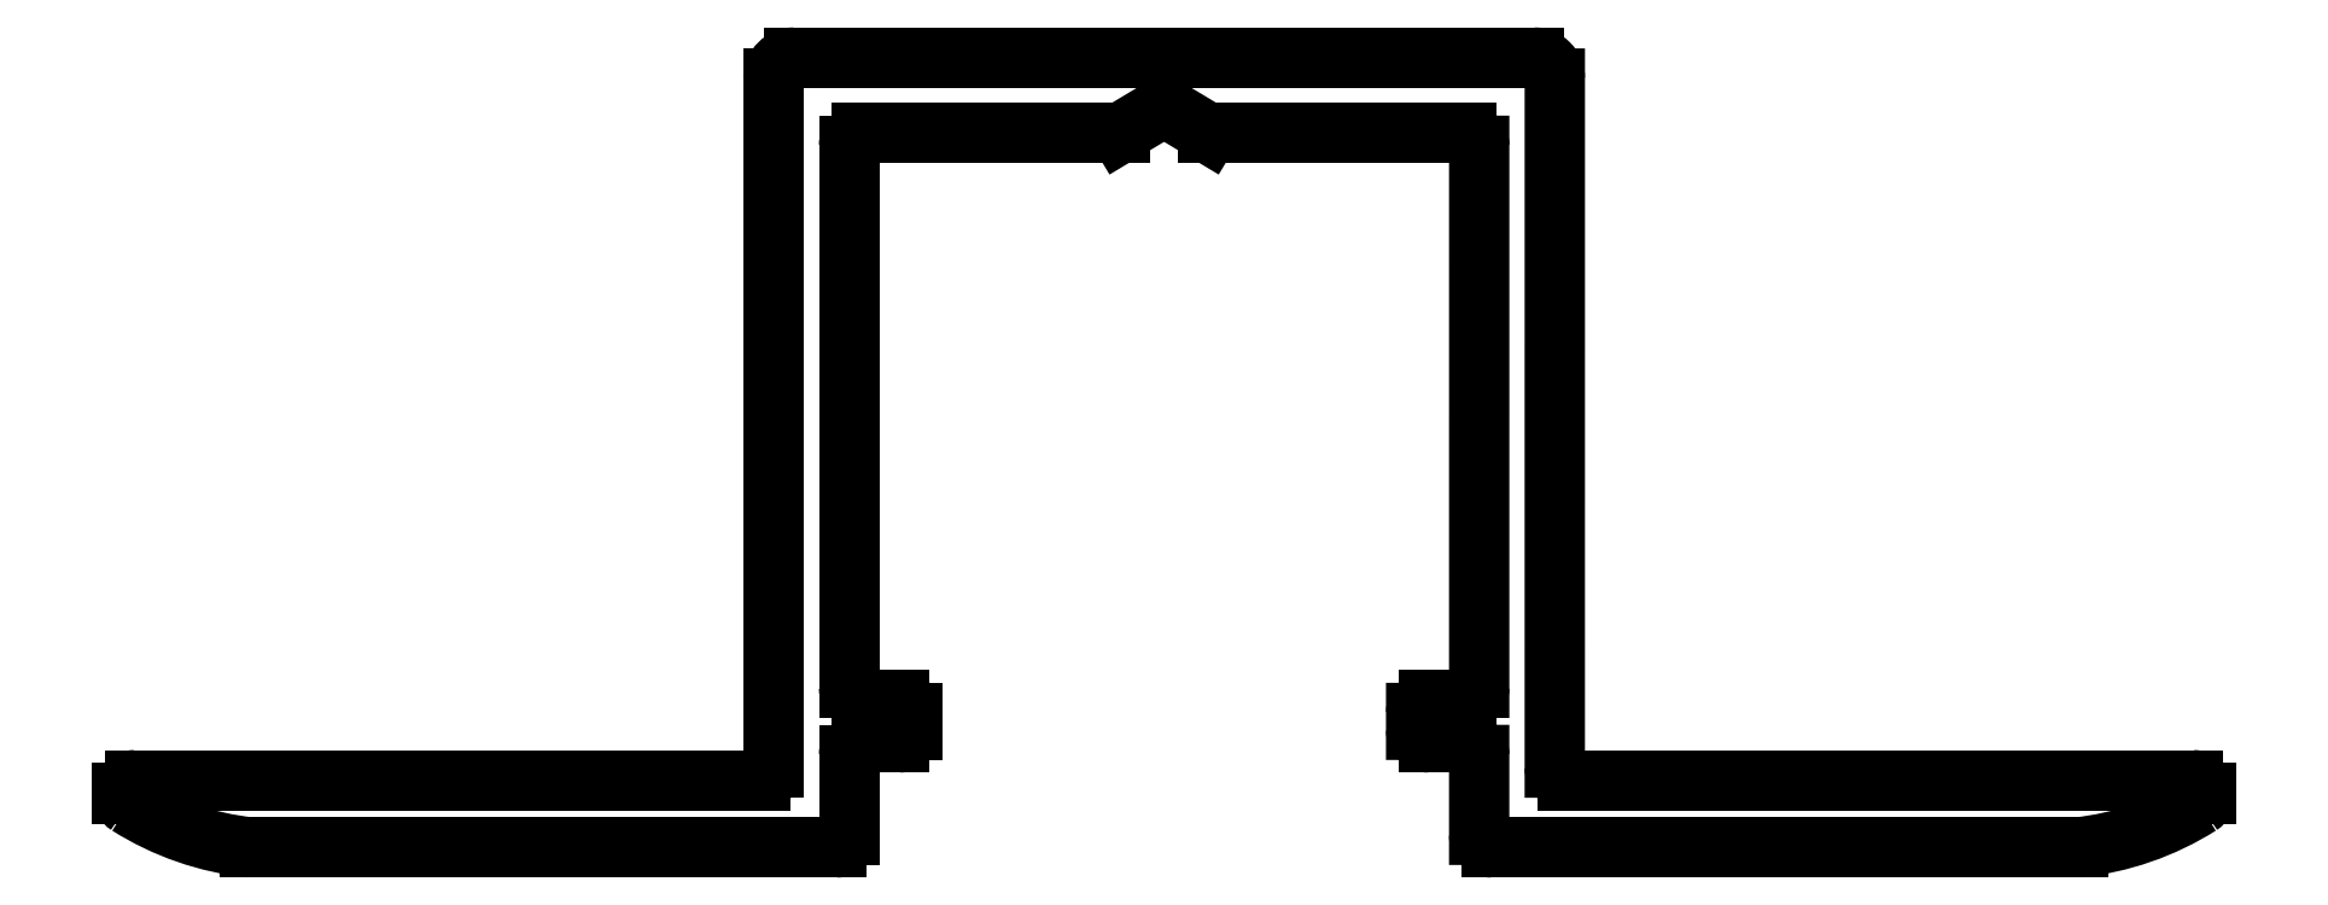
<metadata>
{"format":"dxf","ext":"dxf","renderer":"ezdxf+matplotlib","layout":"modelspace","background":"white","min_lineweight":24,"dpi":150}
</metadata>
<code>
0
SECTION
2
ENTITIES
0
LINE
8
0
10
842.4
20
491.2
30
0
11
824.8
21
491.2
31
0
0
ARC
8
0
10
824.8
20
490.7
30
0
40
0.5
50
90
51
180
0
ARC
8
0
10
842.4
20
490.7
30
0
40
0.5
50
360
51
90
0
LINE
8
0
10
824.3
20
490.7
30
0
11
824.3
21
474.3
31
0
0
LINE
8
0
10
842.9
20
474.3
30
0
11
842.9
21
490.7
31
0
0
ARC
8
0
10
824
20
474.3
30
0
40
0.3
50
270
51
0
0
ARC
8
0
10
843.2
20
474.3
30
0
40
0.3
50
180
51
270
0
LINE
8
0
10
824
20
474
30
0
11
809.1
21
474
31
0
0
LINE
8
0
10
855.3
20
474
30
0
11
843.2
21
474
31
0
0
ARC
8
0
10
809.1
20
473.7
30
0
40
0.3
50
90
51
180
0
LINE
8
0
10
858.1
20
474
30
0
11
855.3
21
474
31
0
0
LINE
8
0
10
808.8
20
473.7
30
0
11
808.8
21
473.6
31
0
0
ARC
8
0
10
858.1
20
473.7
30
0
40
0.3
50
0
51
90
0
ARC
8
0
10
809.1
20
473.6
30
0
40
0.3
50
180
51
237.7
0
LINE
8
0
10
858.4
20
473.6
30
0
11
858.4
21
473.7
31
0
0
ARC
8
0
10
812.5
20
479.1
30
0
40
6.773
50
237.7
51
264
0
ARC
8
0
10
858.1
20
473.6
30
0
40
0.3
50
302.3
51
0
0
LINE
8
0
10
811.8
20
472.4
30
0
11
825.8
21
472.4
31
0
0
ARC
8
0
10
854.6
20
479.1
30
0
40
6.773
50
276
51
302.3
0
ARC
8
0
10
825.8
20
472.7
30
0
40
0.3
50
270
51
0
0
LINE
8
0
10
841.4
20
472.4
30
0
11
855.3
21
472.4
31
0
0
LINE
8
0
10
826.1
20
472.7
30
0
11
826.1
21
474.6
31
0
0
ARC
8
0
10
841.4
20
472.7
30
0
40
0.3
50
180
51
270
0
ARC
8
0
10
826.4
20
474.6
30
0
40
0.3
50
90
51
180
0
LINE
8
0
10
841.1
20
474.6
30
0
11
841.1
21
472.7
31
0
0
LINE
8
0
10
826.4
20
474.9
30
0
11
827.3
21
474.9
31
0
0
ARC
8
0
10
840.8
20
474.6
30
0
40
0.3
50
360
51
90
0
ARC
8
0
10
827.3
20
475.2
30
0
40
0.3
50
270
51
0
0
LINE
8
0
10
839.9
20
474.9
30
0
11
840.8
21
474.9
31
0
0
LINE
8
0
10
827.6
20
475.2
30
0
11
827.6
21
475.6
31
0
0
ARC
8
0
10
839.9
20
475.2
30
0
40
0.3
50
180
51
270
0
ARC
8
0
10
827.3
20
475.6
30
0
40
0.3
50
0
51
90
0
LINE
8
0
10
839.6
20
475.6
30
0
11
839.6
21
475.2
31
0
0
LINE
8
0
10
826.4
20
475.9
30
0
11
827.3
21
475.9
31
0
0
ARC
8
0
10
839.9
20
475.6
30
0
40
0.3
50
90
51
180
0
ARC
8
0
10
826.4
20
476.2
30
0
40
0.3
50
180
51
270
0
LINE
8
0
10
839.9
20
475.9
30
0
11
840.8
21
475.9
31
0
0
LINE
8
0
10
826.1
20
476.2
30
0
11
826.1
21
489.1
31
0
0
ARC
8
0
10
840.8
20
476.2
30
0
40
0.3
50
270
51
360
0
ARC
8
0
10
826.4
20
489.1
30
0
40
0.3
50
90
51
180
0
LINE
8
0
10
841.1
20
489.1
30
0
11
841.1
21
476.2
31
0
0
LINE
8
0
10
826.4
20
489.4
30
0
11
832.5
21
489.4
31
0
0
ARC
8
0
10
840.8
20
489.1
30
0
40
0.3
50
360
51
90
0
LINE
8
0
10
832.5
20
489.4
30
0
11
833.6
21
490
31
0
0
LINE
8
0
10
834.6
20
489.4
30
0
11
840.8
21
489.4
31
0
0
LINE
8
0
10
834.6
20
489.4
30
0
11
833.6
21
490
31
0
0
ENDSEC
0
EOF

</code>
